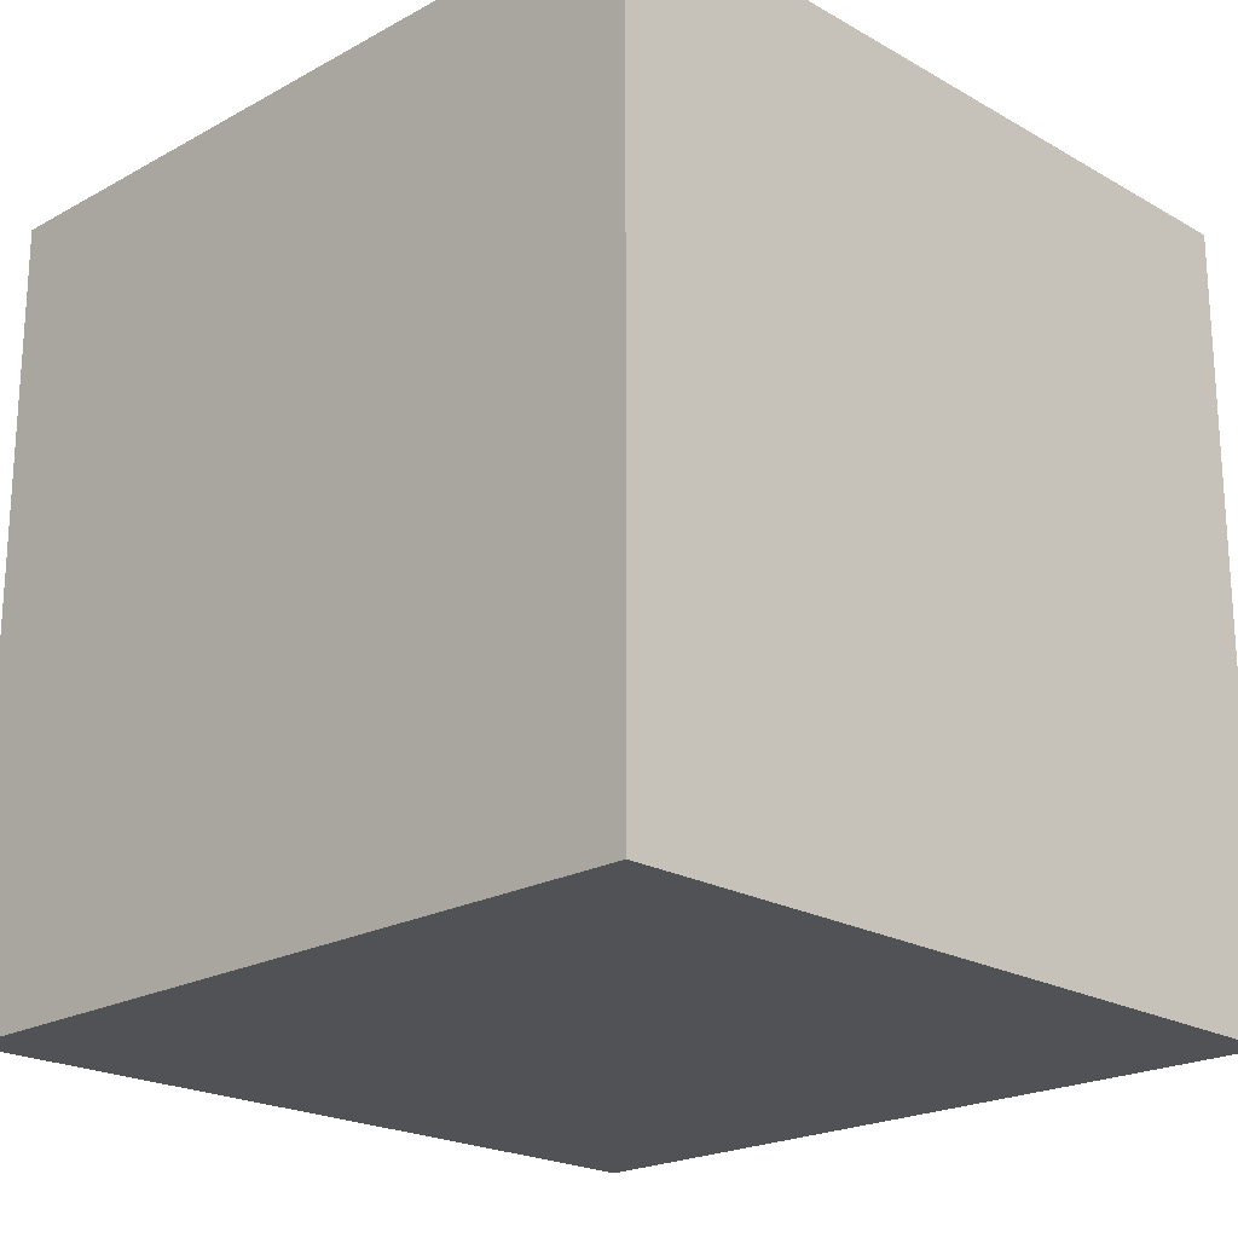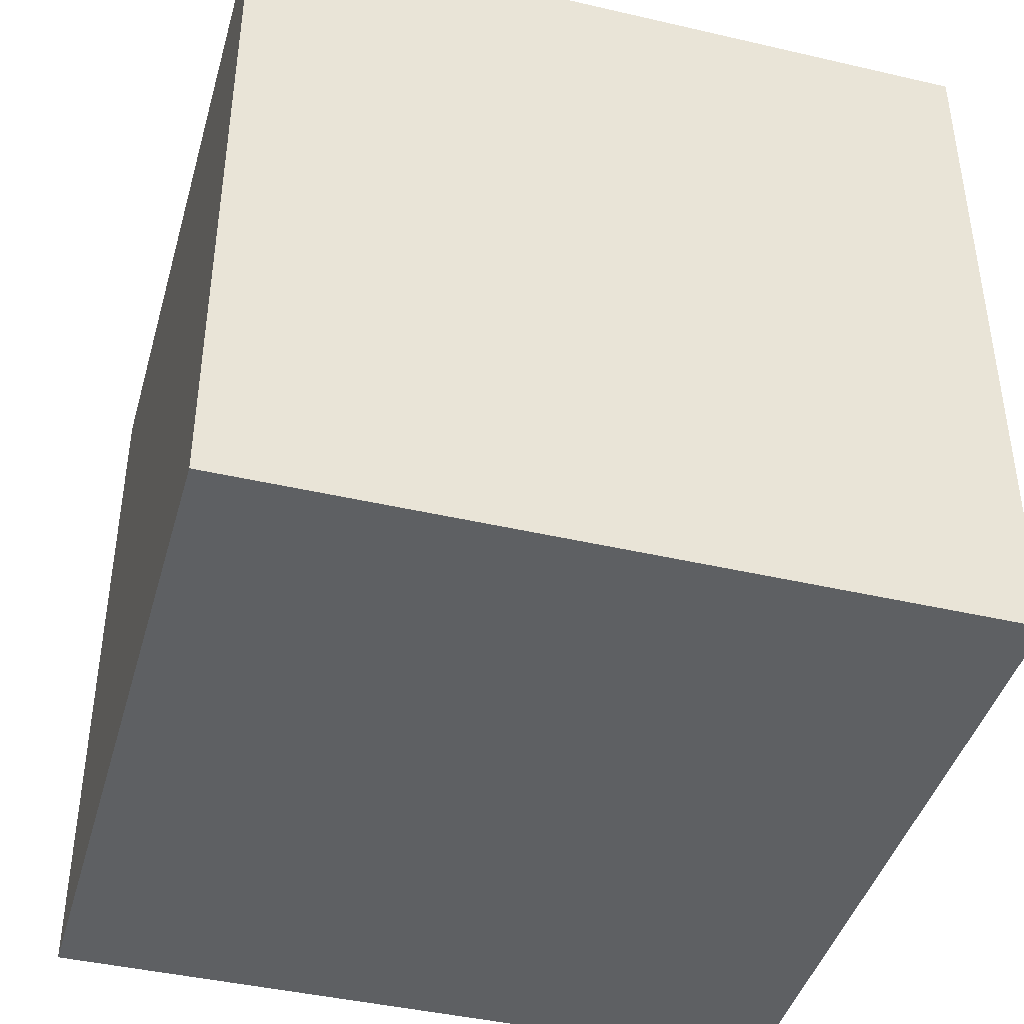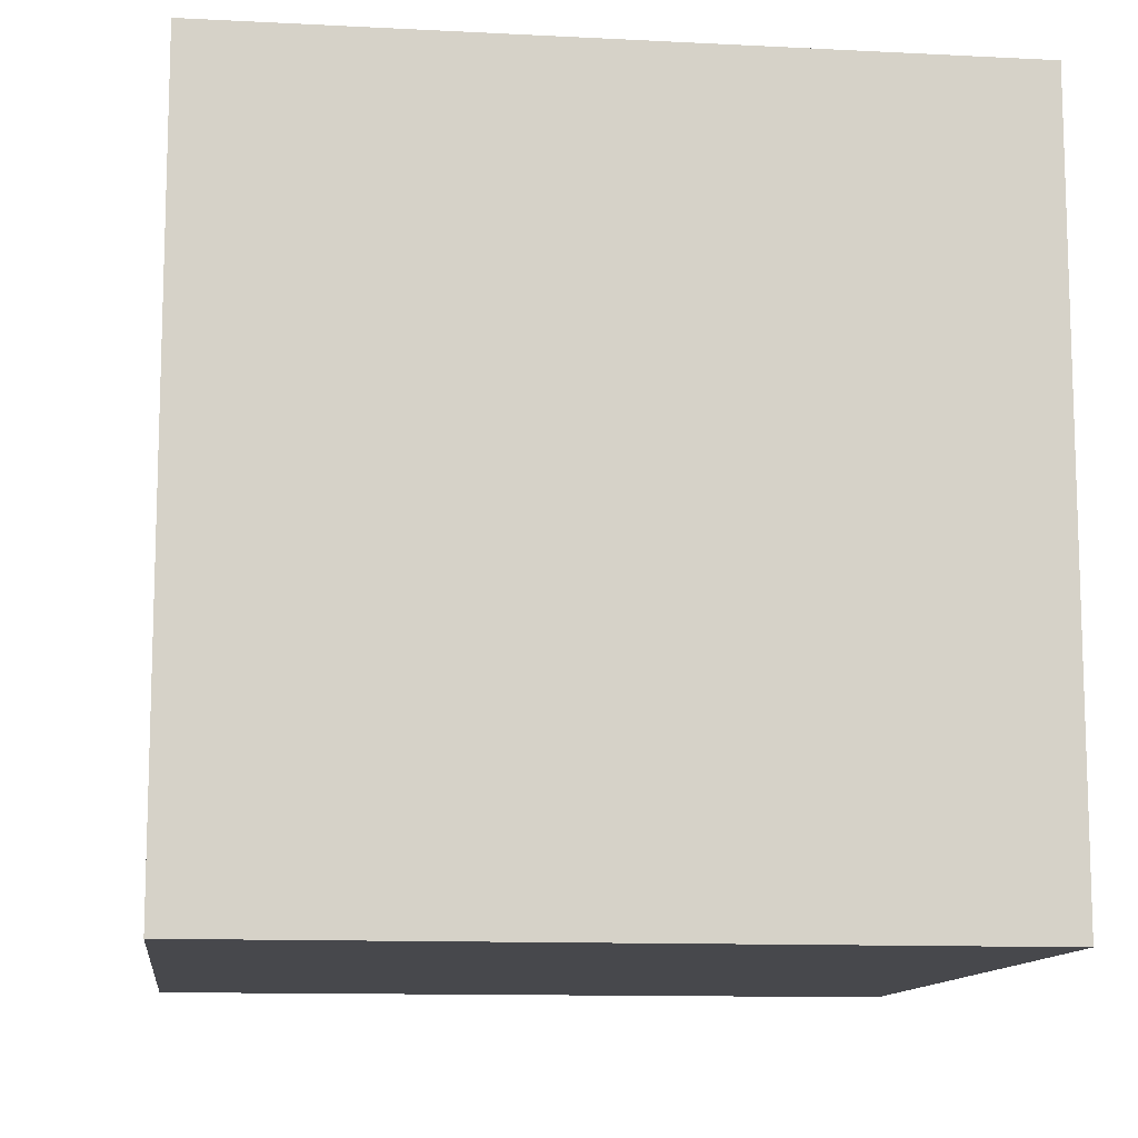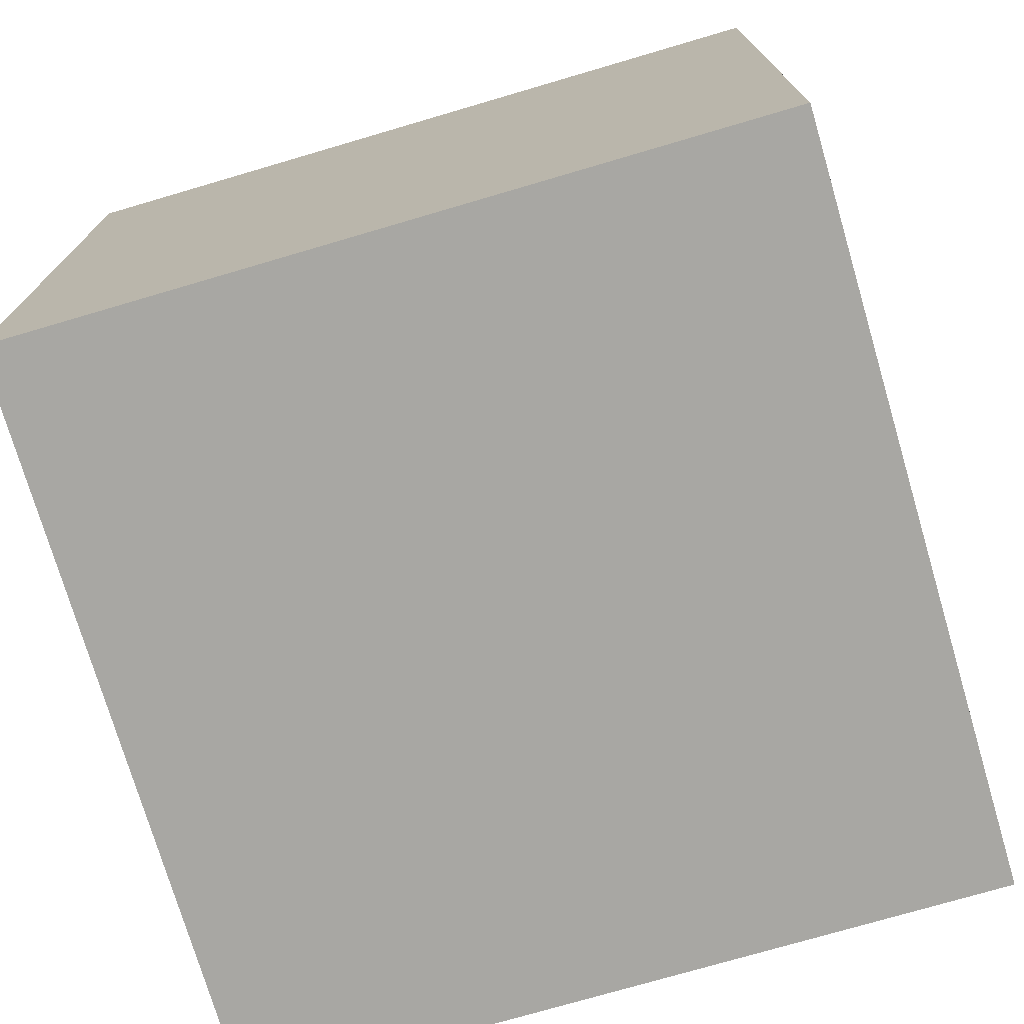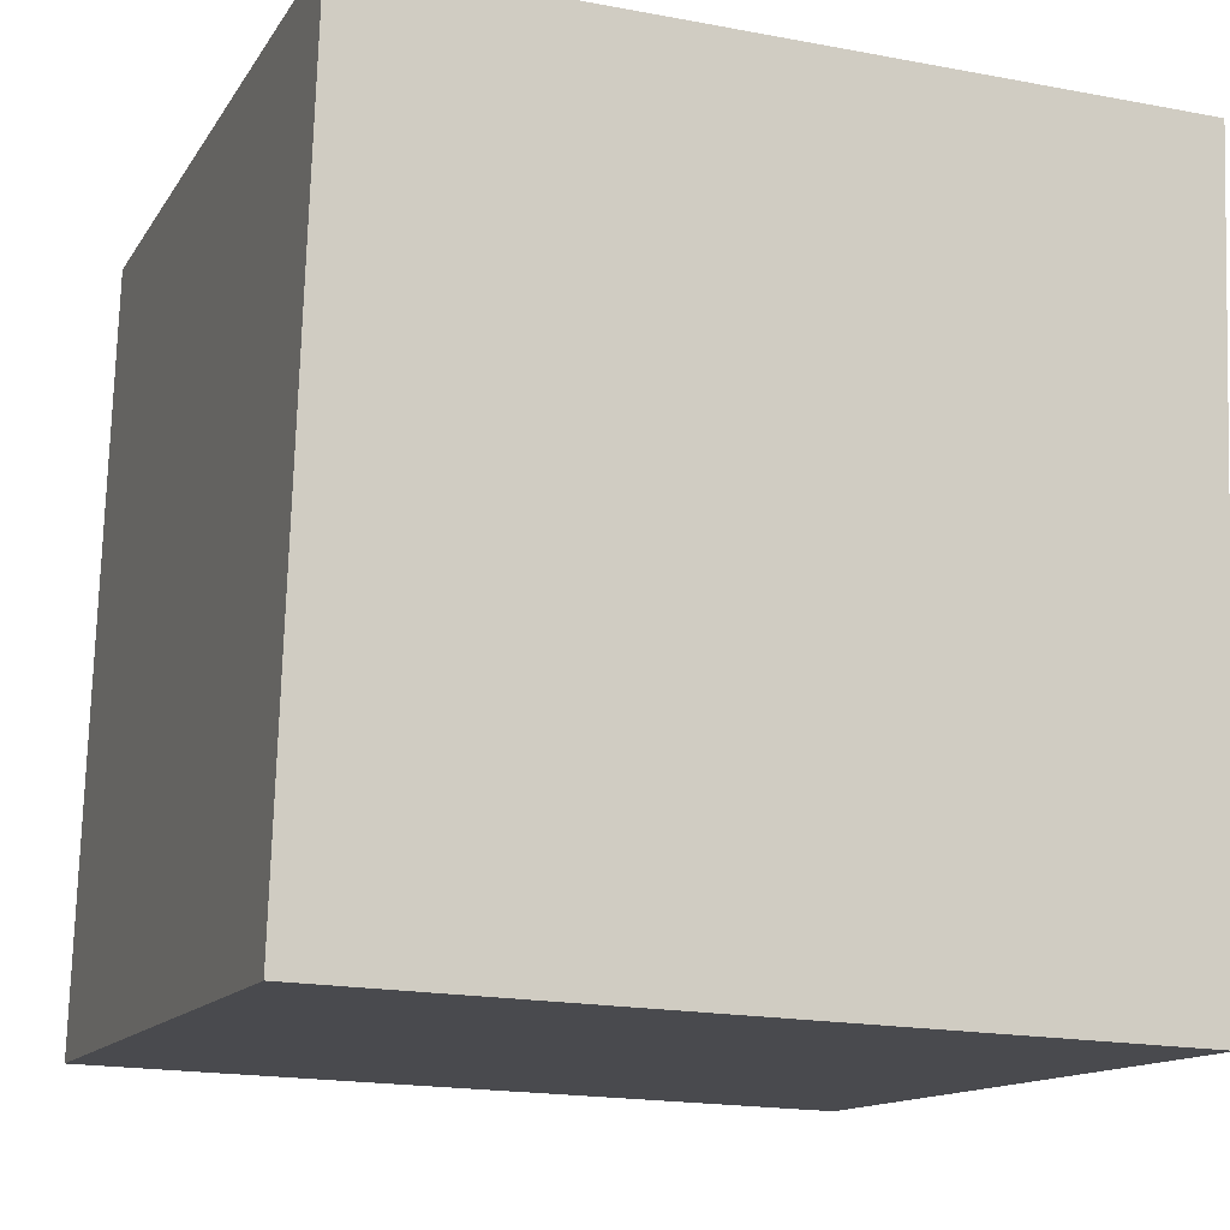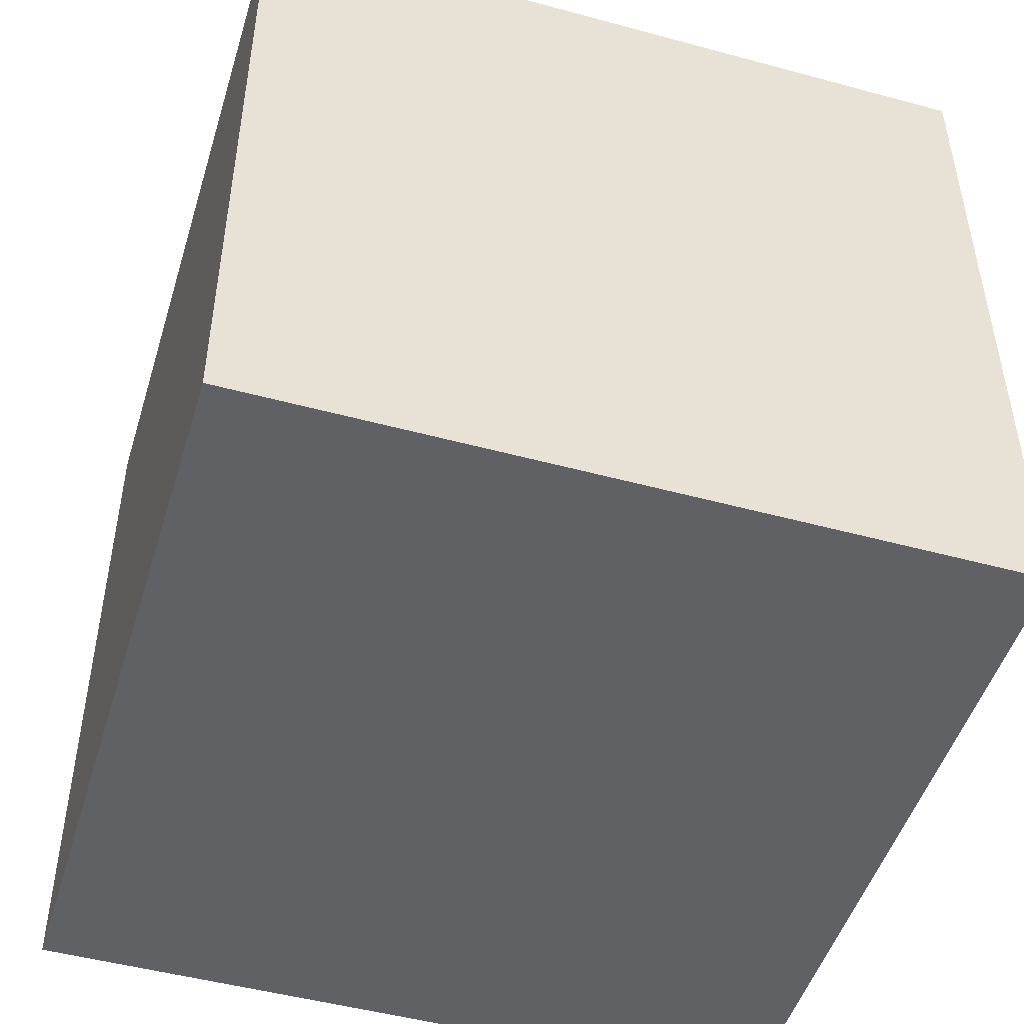
<metadata>
{"format":"obj","ext":"obj","renderer":"f3d","projection":"perspective","resolution":1024,"background":"white","views":[{"elev":-21.2,"azim":39.0,"up":"+Z"},{"elev":-42.5,"azim":-21.0,"up":"+Z"},{"elev":-11.6,"azim":-12.6,"up":"+Z"},{"elev":-74.5,"azim":-79.1,"up":"+Z"},{"elev":-18.5,"azim":70.0,"up":"+Y"},{"elev":-48.8,"azim":-112.3,"up":"+Z"}]}
</metadata>
<code>
v 0.7382 0.69 -0.28
v 0.7382 0.69 0.12
v 0.7 0.2918 0.12
v 0.7382 0.69 -0.28
v 0.7 0.2918 0.12
v 0.7 0.2918 -0.28
v 0.34 0.7282 -0.28
v 0.3018 0.33 -0.28
v 0.3018 0.33 0.12
v 0.34 0.7282 -0.28
v 0.3018 0.33 0.12
v 0.34 0.7282 0.12
v 0.7382 0.69 -0.28
v 0.34 0.7282 -0.28
v 0.34 0.7282 0.12
v 0.7382 0.69 -0.28
v 0.34 0.7282 0.12
v 0.7382 0.69 0.12
v 0.7382 0.69 0.12
v 0.34 0.7282 0.12
v 0.3018 0.33 0.12
v 0.7382 0.69 0.12
v 0.3018 0.33 0.12
v 0.7 0.2918 0.12
v 0.7 0.2918 0.12
v 0.3018 0.33 0.12
v 0.3018 0.33 -0.28
v 0.7 0.2918 0.12
v 0.3018 0.33 -0.28
v 0.7 0.2918 -0.28
v 0.34 0.7282 -0.28
v 0.7382 0.69 -0.28
v 0.7 0.2918 -0.28
v 0.34 0.7282 -0.28
v 0.7 0.2918 -0.28
v 0.3018 0.33 -0.28
f 1 2 3
f 4 5 6
f 7 8 9
f 10 11 12
f 13 14 15
f 16 17 18
f 19 20 21
f 22 23 24
f 25 26 27
f 28 29 30
f 31 32 33
f 34 35 36

</code>
